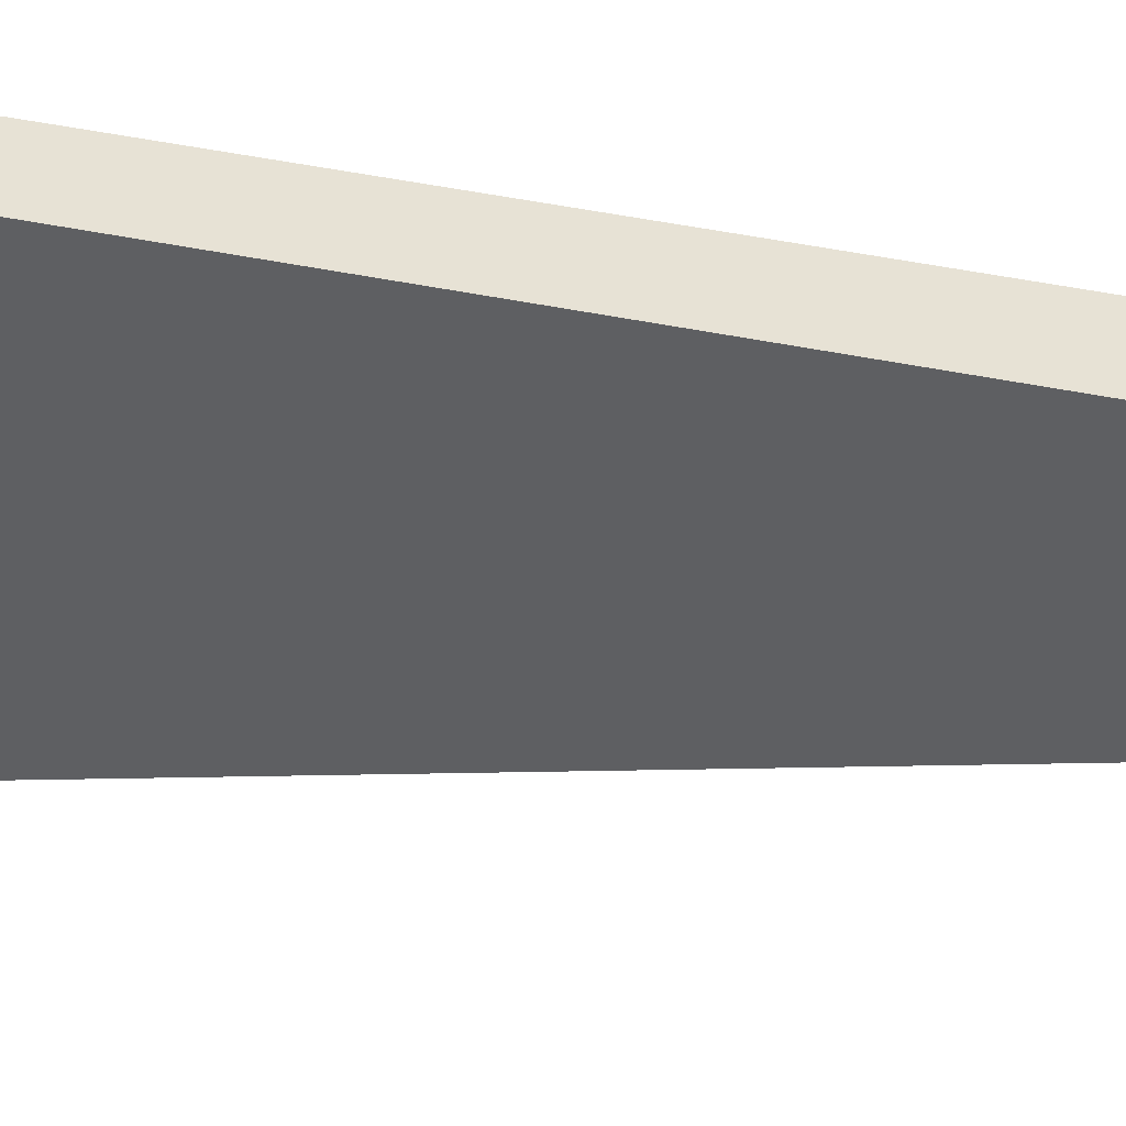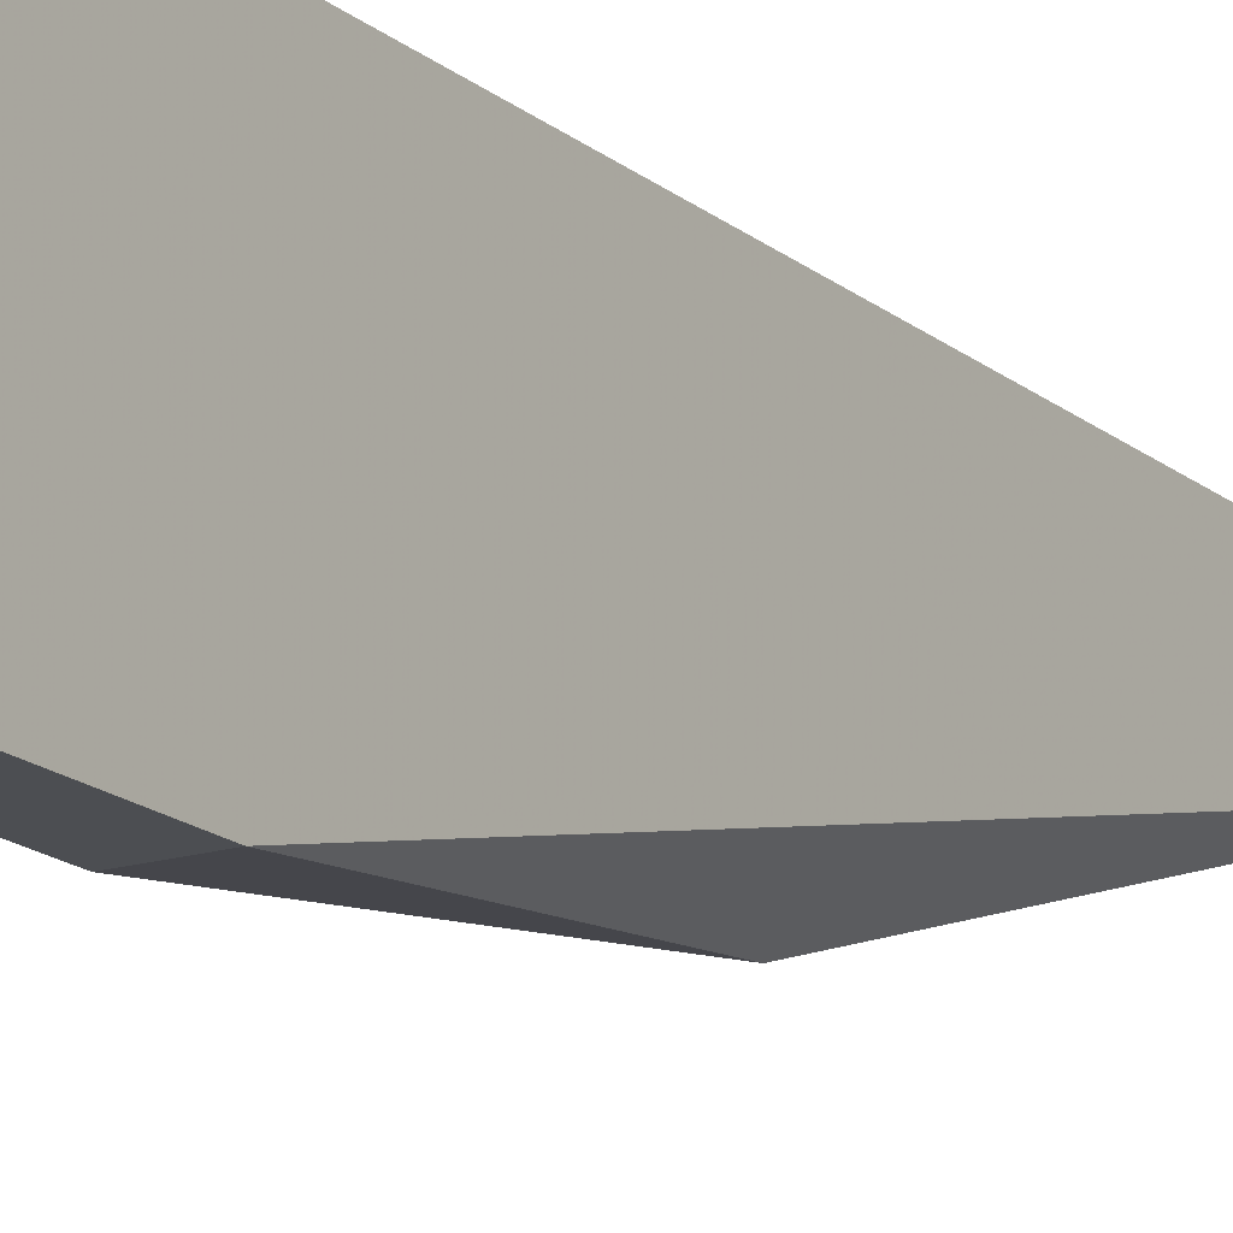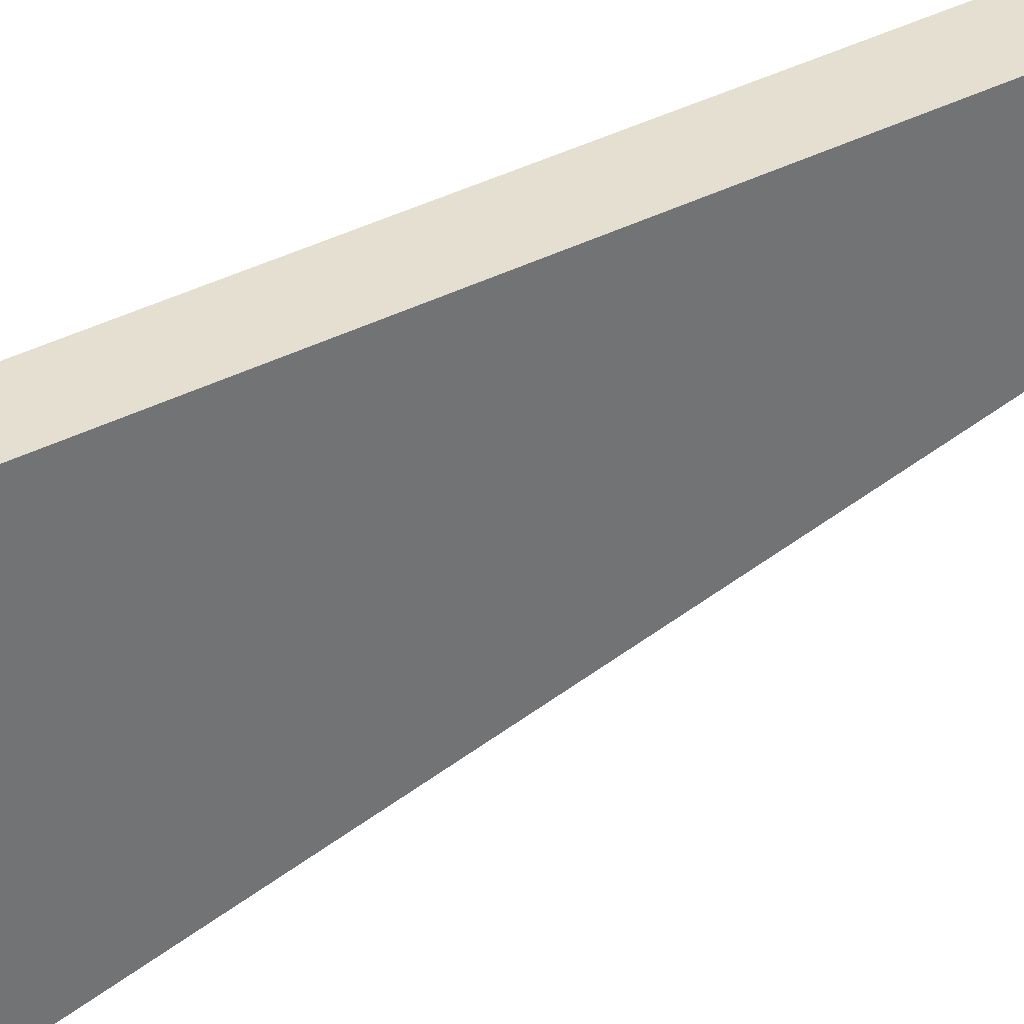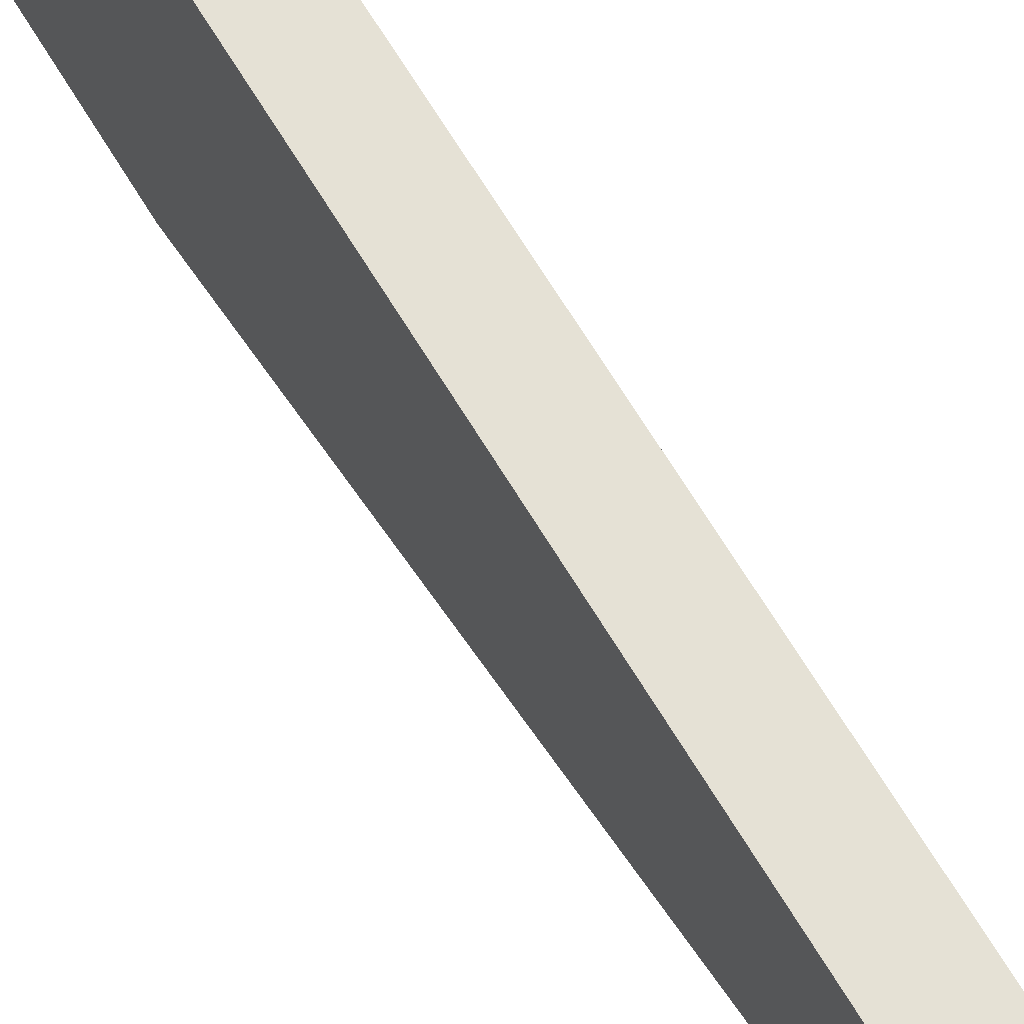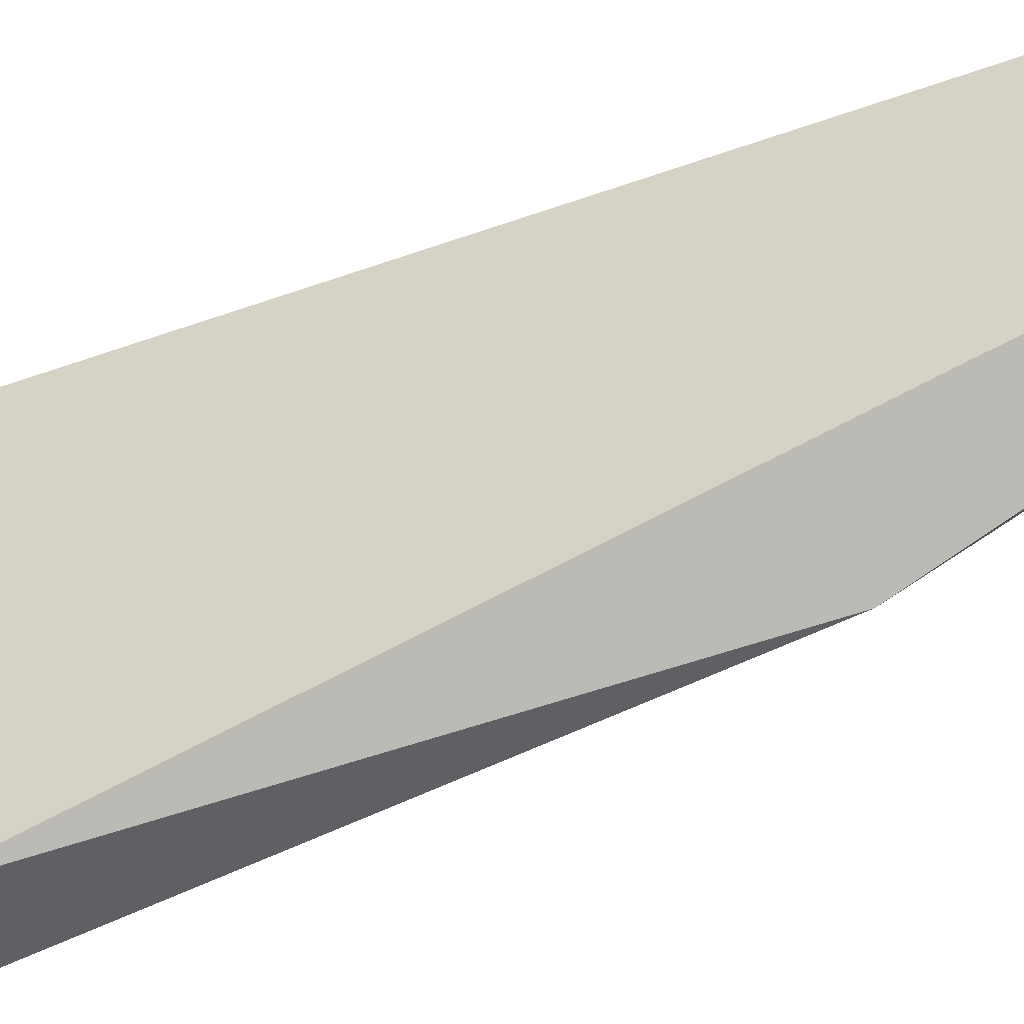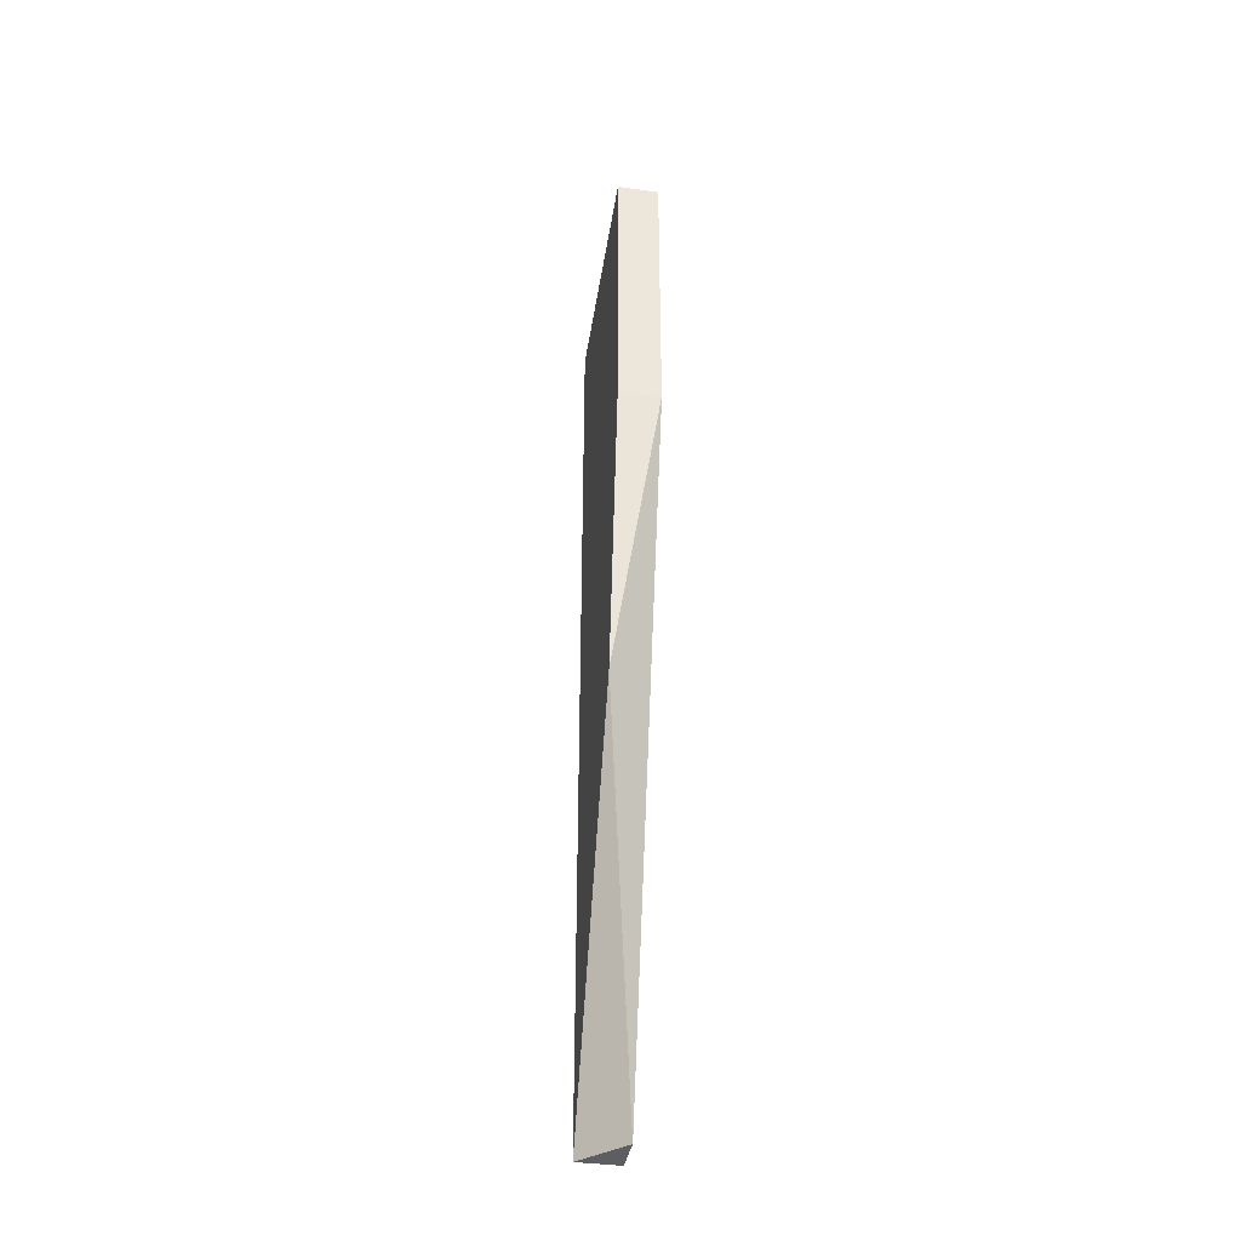
<metadata>
{"format":"obj","ext":"obj","renderer":"f3d","projection":"perspective","resolution":1024,"background":"white","views":[{"elev":40.4,"azim":104.7,"up":"+Y"},{"elev":-16.8,"azim":32.0,"up":"+Y"},{"elev":36.8,"azim":56.3,"up":"+Y"},{"elev":65.0,"azim":149.3,"up":"+Y"},{"elev":-46.1,"azim":113.3,"up":"+Y"},{"elev":-38.6,"azim":-9.9,"up":"+Z"}]}
</metadata>
<code>
v 0.02543 -0.00504 0.000456
v 0.02543 -0.00504 -0.00872
v 0.02543 0.000201 -0.02969
v 0.02543 0.001512 -0.000857
v 0.02543 0.001512 -0.02969
v 0.02412 -0.00504 0.000456
v 0.02412 -0.00504 -0.00872
v 0.02412 -0.003729 -0.01789
v 0.02412 0.001512 -0.000857
v 0.02412 0.001512 -0.02969
f 10 5 3
f 7 8 2
f 4 2 5
f 8 7 9
f 4 5 9
f 8 9 10
f 9 5 10
f 7 2 1
f 2 4 1
f 4 9 1
f 1 9 6
f 9 7 6
f 7 1 6
f 2 8 3
f 5 2 3
f 8 10 3

</code>
